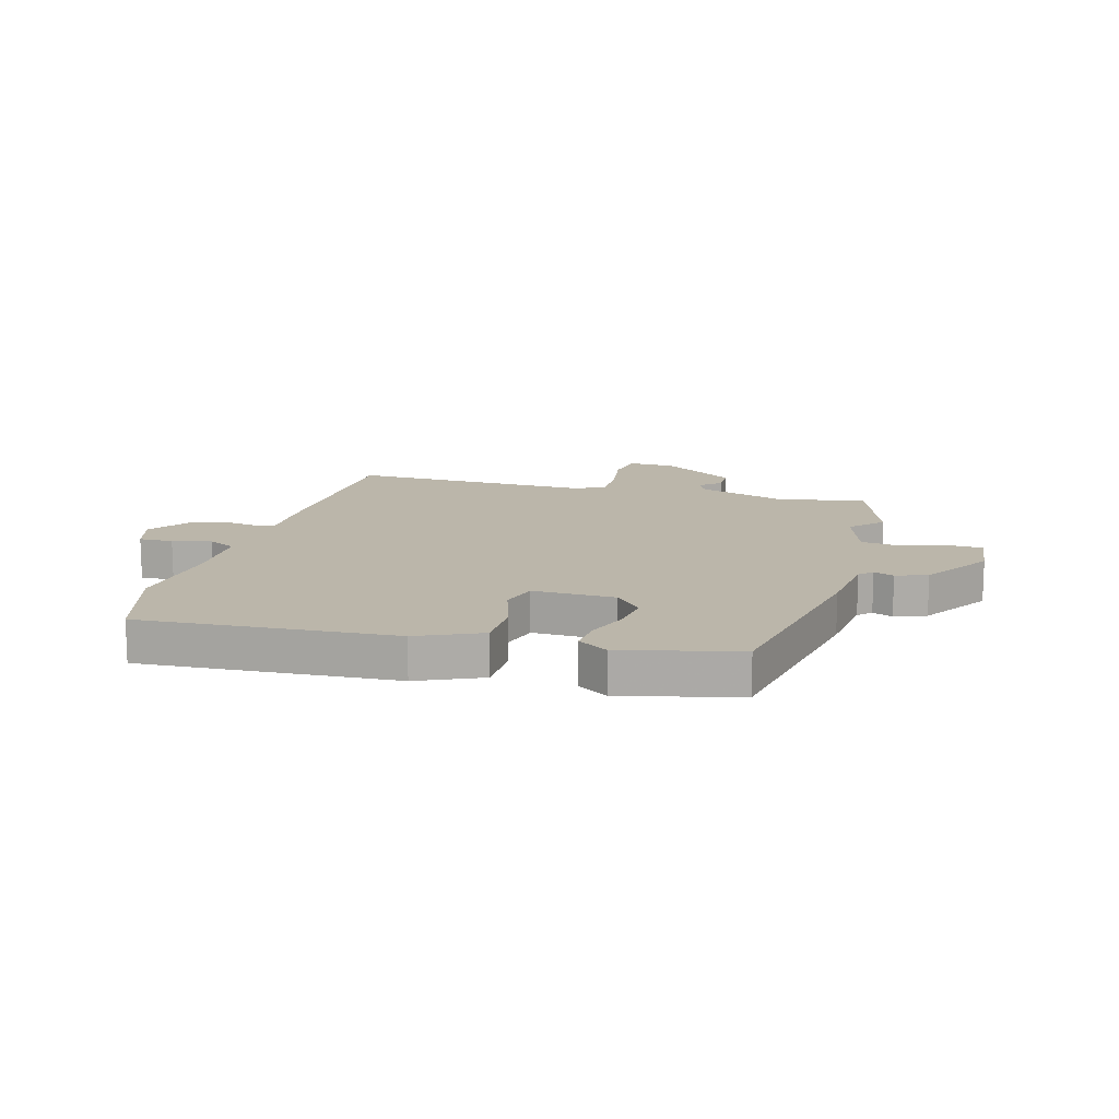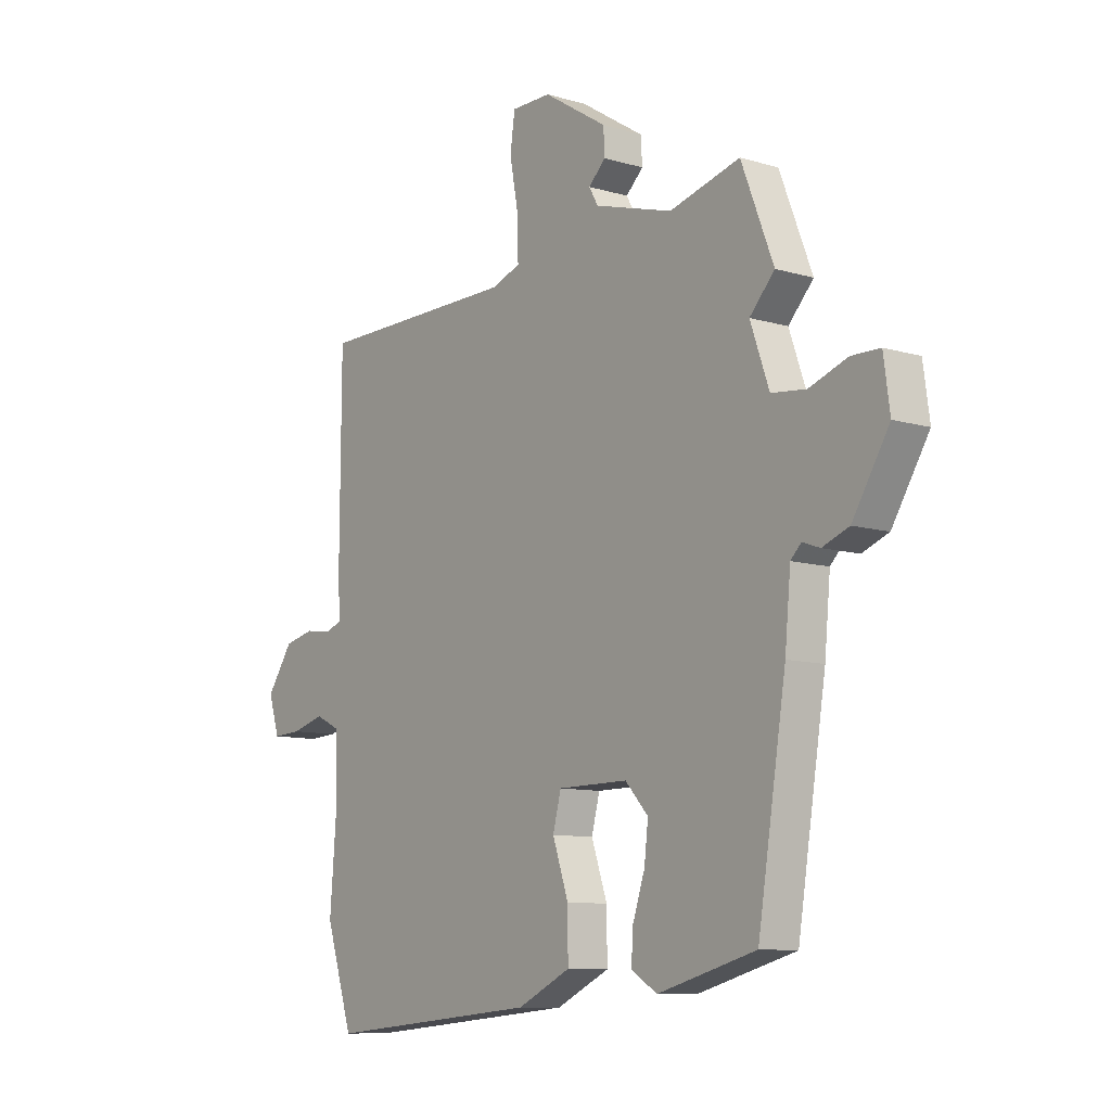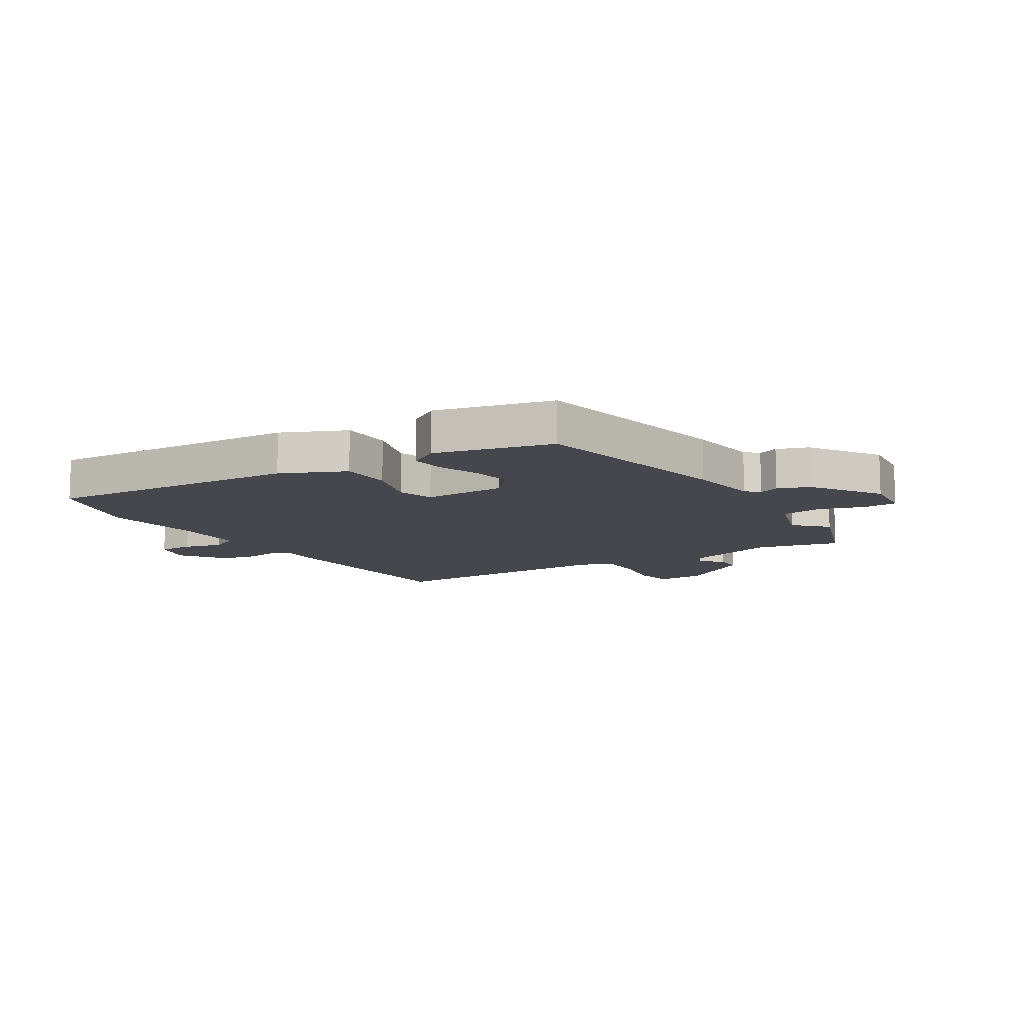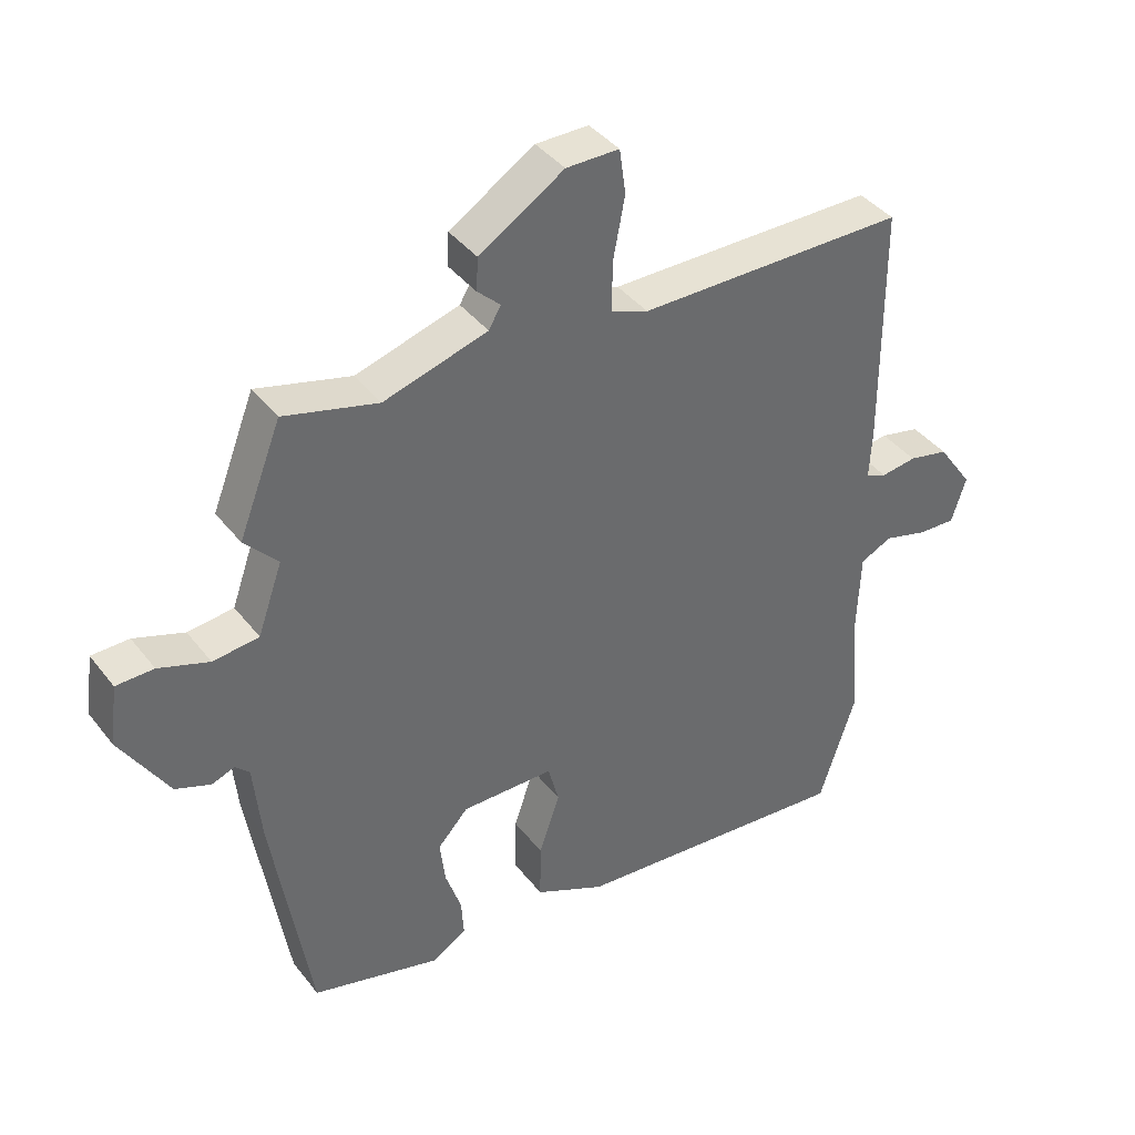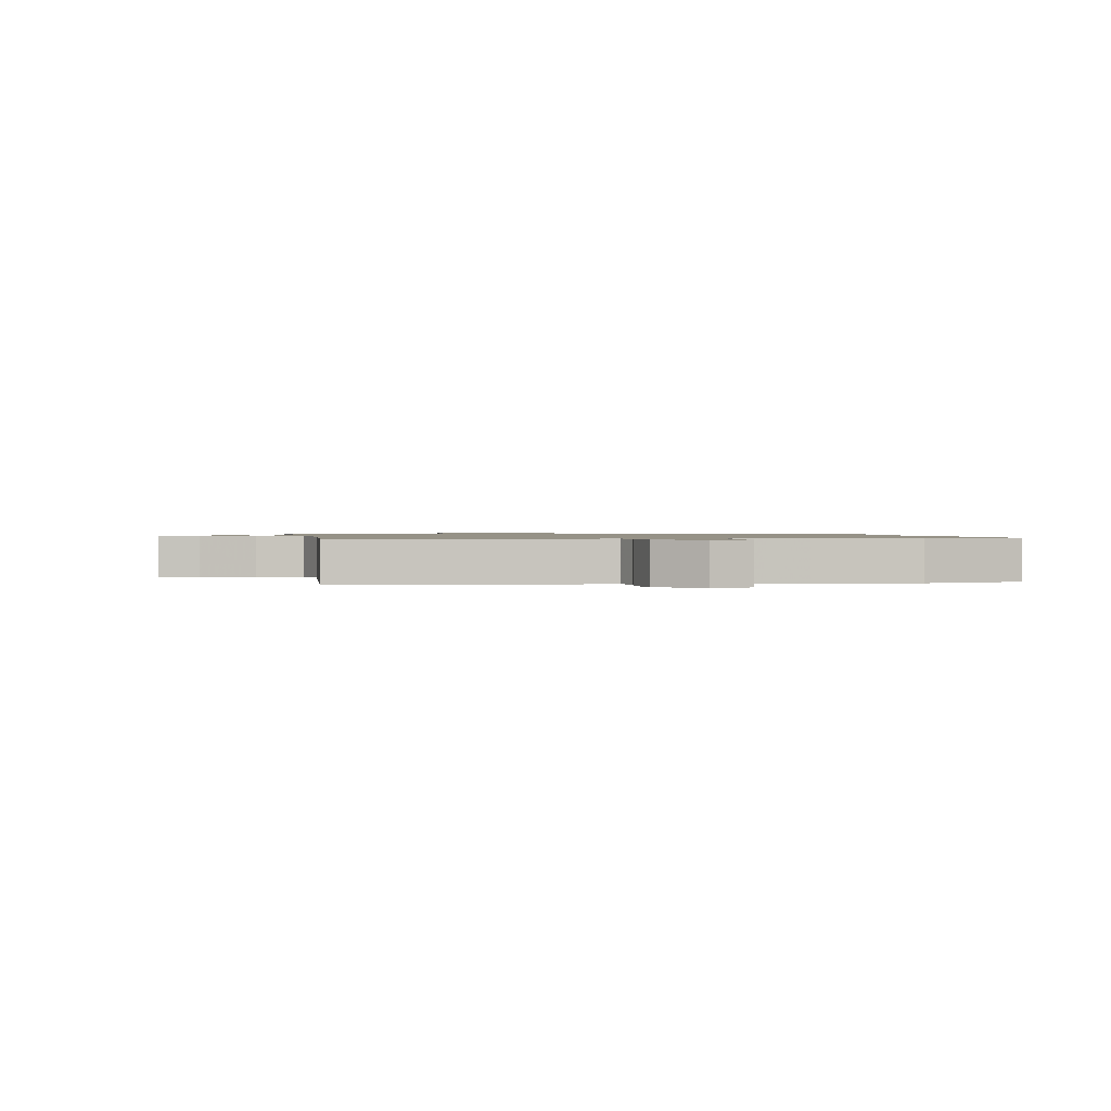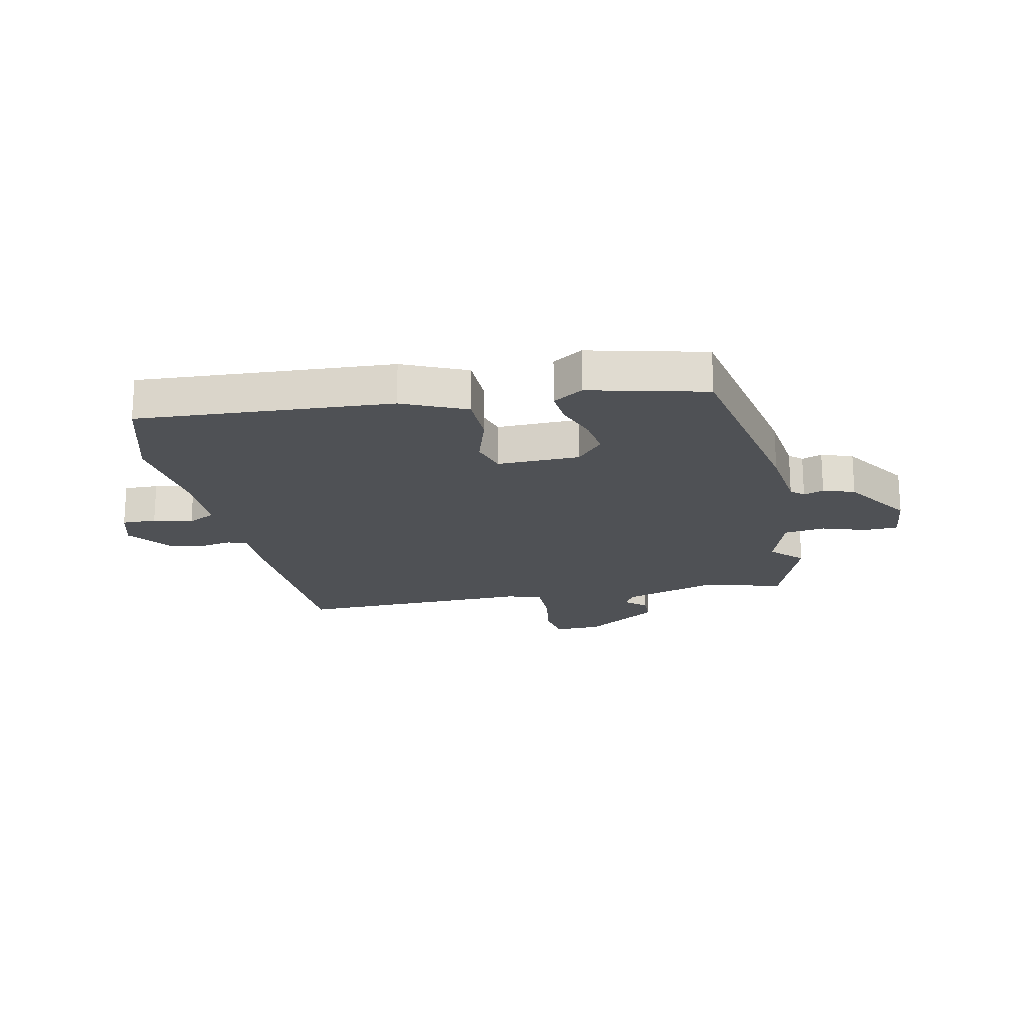
<metadata>
{"format":"obj","ext":"obj","renderer":"f3d","projection":"perspective","resolution":1024,"background":"white","views":[{"elev":14.0,"azim":-162.9,"up":"+Y"},{"elev":-9.8,"azim":-127.5,"up":"+Z"},{"elev":-10.9,"azim":-146.3,"up":"+Y"},{"elev":39.9,"azim":-33.9,"up":"+Z"},{"elev":1.0,"azim":83.2,"up":"+Y"},{"elev":-19.6,"azim":-166.5,"up":"+Y"}]}
</metadata>
<code>
v -0.533 0.07 0.417
v -0.466 0.07 0.588
v -0.319 0.07 0.549
v -0.156 0.07 0.597
v -0.137 0.07 0.63
v -0.173 0.07 0.664
v -0.17 0.07 0.715
v -0.037 0.07 0.799
v 0.046 0.07 0.799
v 0.056 0.07 0.729
v 0.038 0.07 0.634
v 0.036 0.07 0.553
v 0.095 0.07 0.531
v 0.517 0.07 0.529
v 0.519 0.07 0.148
v 0.515 0.07 0.069
v 0.548 0.07 0.055
v 0.604 0.07 0.063
v 0.667 0.07 0.049
v 0.722 0.07 -0.03
v 0.699 0.07 -0.102
v 0.639 0.07 -0.099
v 0.571 0.07 -0.08
v 0.521 0.07 -0.104
v 0.516 0.07 -0.23
v 0.53 0.07 -0.408
v 0.473 0.07 -0.584
v 0.026 0.07 -0.545
v -0.085 0.07 -0.492
v -0.084 0.07 -0.4
v -0.051 0.07 -0.304
v -0.068 0.07 -0.239
v -0.214 0.07 -0.238
v -0.262 0.07 -0.29
v -0.254 0.07 -0.36
v -0.229 0.07 -0.434
v -0.225 0.07 -0.495
v -0.279 0.07 -0.528
v -0.483 0.07 -0.473
v -0.542 0.07 -0.105
v -0.554 0.07 0.022
v -0.576 0.07 0.044
v -0.612 0.07 0.031
v -0.667 0.07 0.052
v -0.743 0.07 0.175
v -0.73 0.07 0.27
v -0.671 0.07 0.271
v -0.592 0.07 0.243
v -0.52 0.07 0.251
v -0.481 0.07 0.361
v -0.533 0 0.417
v -0.466 0 0.588
v -0.319 0 0.549
v -0.156 0 0.597
v -0.137 0 0.63
v -0.173 0 0.664
v -0.17 0 0.715
v -0.037 0 0.799
v 0.046 0 0.799
v 0.056 0 0.729
v 0.038 0 0.634
v 0.036 0 0.553
v 0.095 0 0.531
v 0.517 0 0.529
v 0.519 0 0.148
v 0.515 0 0.069
v 0.548 0 0.055
v 0.604 0 0.063
v 0.667 0 0.049
v 0.722 0 -0.03
v 0.699 0 -0.102
v 0.639 0 -0.099
v 0.571 0 -0.08
v 0.521 0 -0.104
v 0.516 0 -0.23
v 0.53 0 -0.408
v 0.473 0 -0.584
v 0.026 0 -0.545
v -0.085 0 -0.492
v -0.084 0 -0.4
v -0.051 0 -0.304
v -0.068 0 -0.239
v -0.214 0 -0.238
v -0.262 0 -0.29
v -0.254 0 -0.36
v -0.229 0 -0.434
v -0.225 0 -0.495
v -0.279 0 -0.528
v -0.483 0 -0.473
v -0.542 0 -0.105
v -0.554 0 0.022
v -0.576 0 0.044
v -0.612 0 0.031
v -0.667 0 0.052
v -0.743 0 0.175
v -0.73 0 0.27
v -0.671 0 0.271
v -0.592 0 0.243
v -0.52 0 0.251
v -0.481 0 0.361
f 46 47 48
f 45 46 48
f 44 45 48
f 43 44 48
f 42 43 48
f 41 42 48 49
f 40 41 49
f 39 40 49
f 38 39 49
f 37 38 49
f 36 37 49
f 35 36 49
f 34 35 49 50
f 29 30 31
f 28 29 31
f 27 28 31
f 26 27 31
f 25 26 31
f 24 25 31 32
f 23 24 32 33
f 21 22 23
f 20 21 23
f 19 20 23
f 18 19 23
f 17 18 23
f 16 17 23 33
f 15 16 33
f 14 15 33
f 13 14 33
f 9 10 11
f 8 9 11
f 7 8 11
f 6 7 11
f 5 6 11
f 4 5 11 12
f 33 34 50
f 13 33 50
f 12 13 50
f 4 12 50
f 3 4 50
f 1 2 3 50
f 98 97 96
f 98 96 95
f 98 95 94
f 98 94 93
f 98 93 92
f 99 98 92 91
f 99 91 90
f 99 90 89
f 99 89 88
f 99 88 87
f 99 87 86
f 99 86 85
f 100 99 85 84
f 81 80 79
f 81 79 78
f 81 78 77
f 81 77 76
f 81 76 75
f 82 81 75 74
f 83 82 74 73
f 73 72 71
f 73 71 70
f 73 70 69
f 73 69 68
f 73 68 67
f 83 73 67 66
f 83 66 65
f 83 65 64
f 83 64 63
f 61 60 59
f 61 59 58
f 61 58 57
f 61 57 56
f 61 56 55
f 62 61 55 54
f 100 84 83
f 100 83 63
f 100 63 62
f 100 62 54
f 100 54 53
f 100 53 52 51
f 1 51 52 2
f 2 52 53 3
f 3 53 54 4
f 4 54 55 5
f 5 55 56 6
f 6 56 57 7
f 7 57 58 8
f 8 58 59 9
f 9 59 60 10
f 10 60 61 11
f 11 61 62 12
f 12 62 63 13
f 13 63 64 14
f 14 64 65 15
f 15 65 66 16
f 16 66 67 17
f 17 67 68 18
f 18 68 69 19
f 19 69 70 20
f 20 70 71 21
f 21 71 72 22
f 22 72 73 23
f 23 73 74 24
f 24 74 75 25
f 25 75 76 26
f 26 76 77 27
f 27 77 78 28
f 28 78 79 29
f 29 79 80 30
f 30 80 81 31
f 31 81 82 32
f 32 82 83 33
f 33 83 84 34
f 34 84 85 35
f 35 85 86 36
f 36 86 87 37
f 37 87 88 38
f 38 88 89 39
f 39 89 90 40
f 40 90 91 41
f 41 91 92 42
f 42 92 93 43
f 43 93 94 44
f 44 94 95 45
f 45 95 96 46
f 46 96 97 47
f 47 97 98 48
f 48 98 99 49
f 49 99 100 50
f 50 100 51 1

</code>
